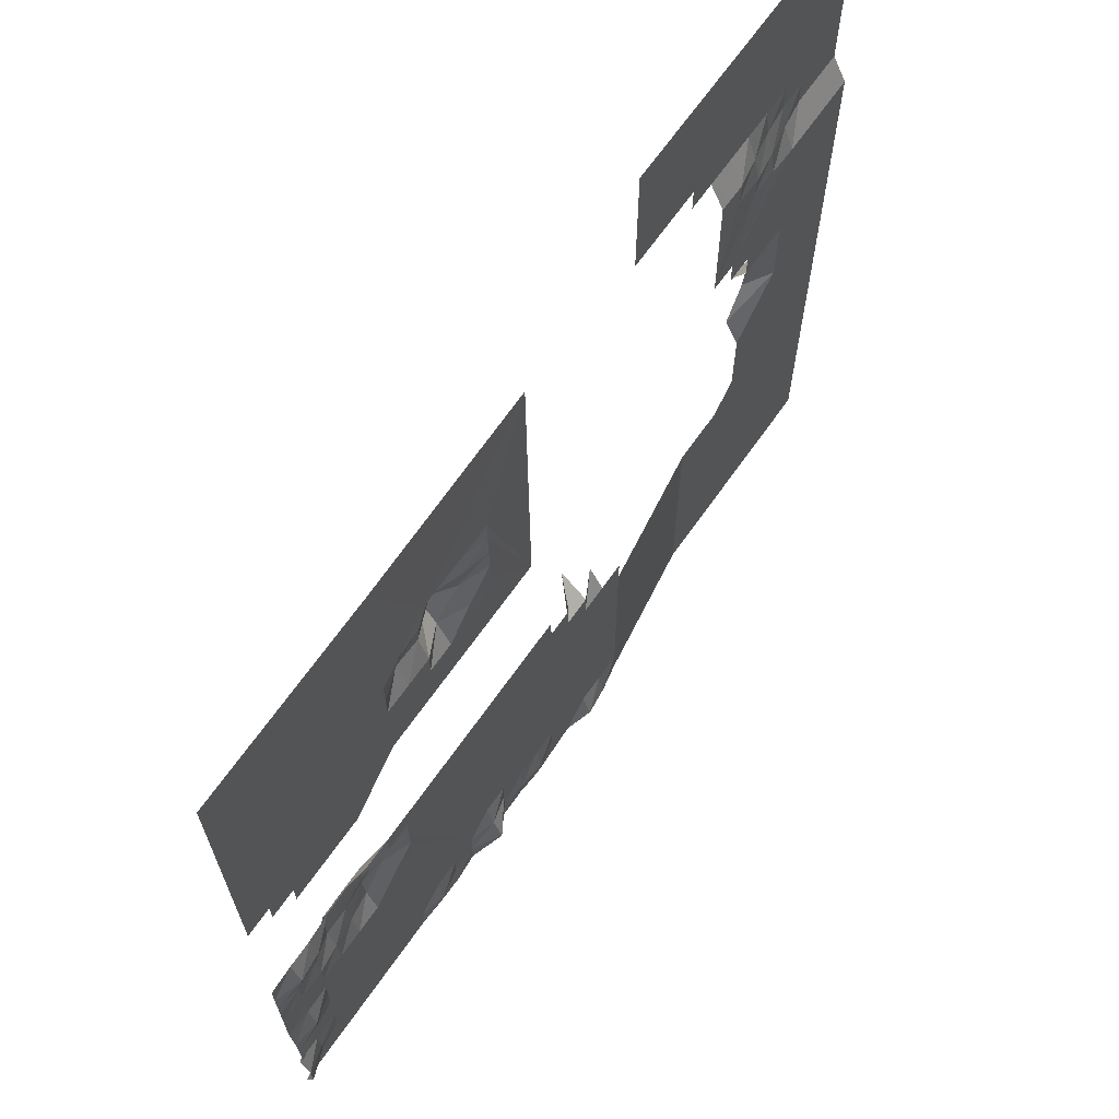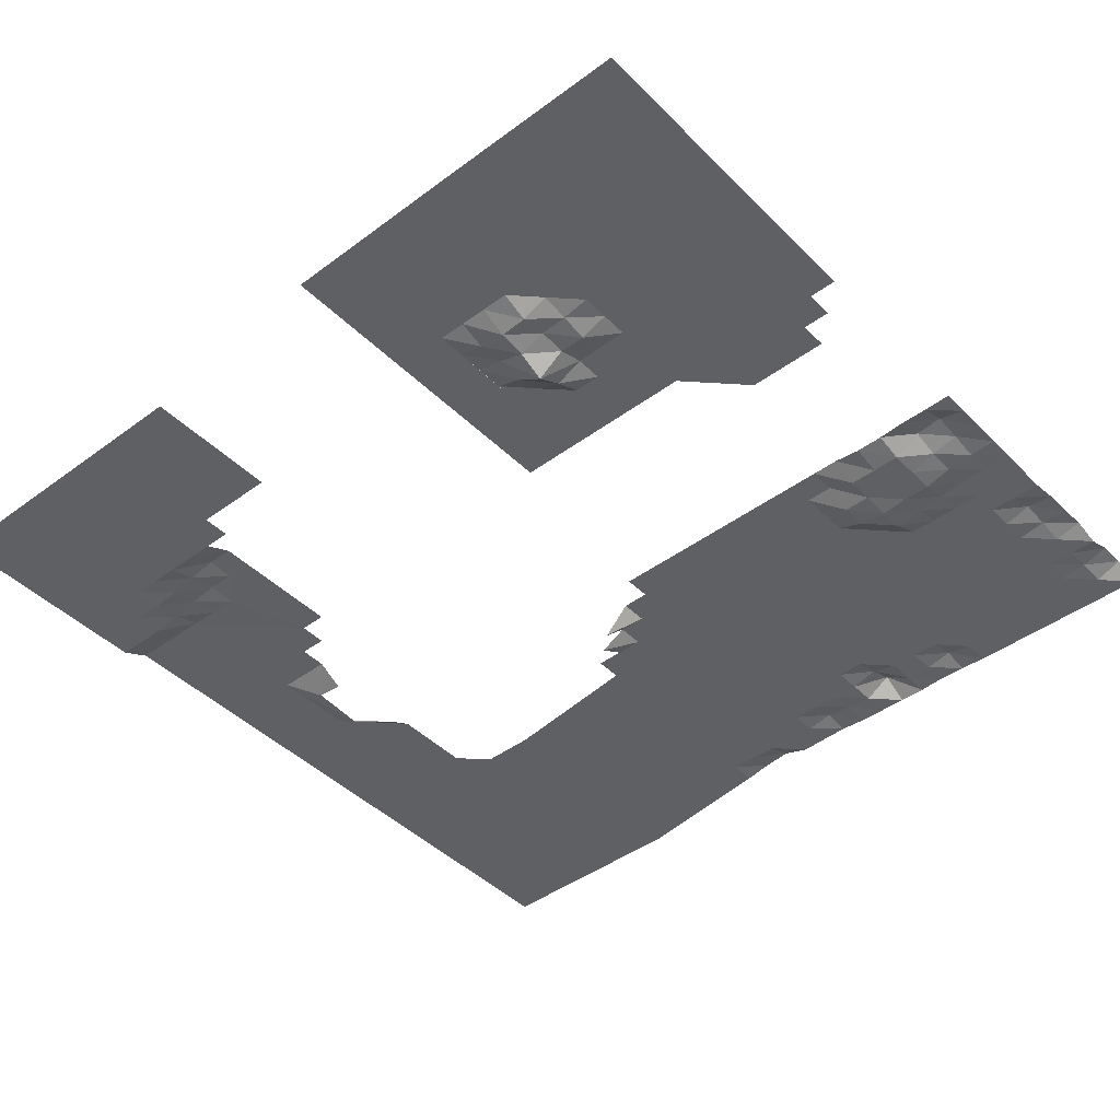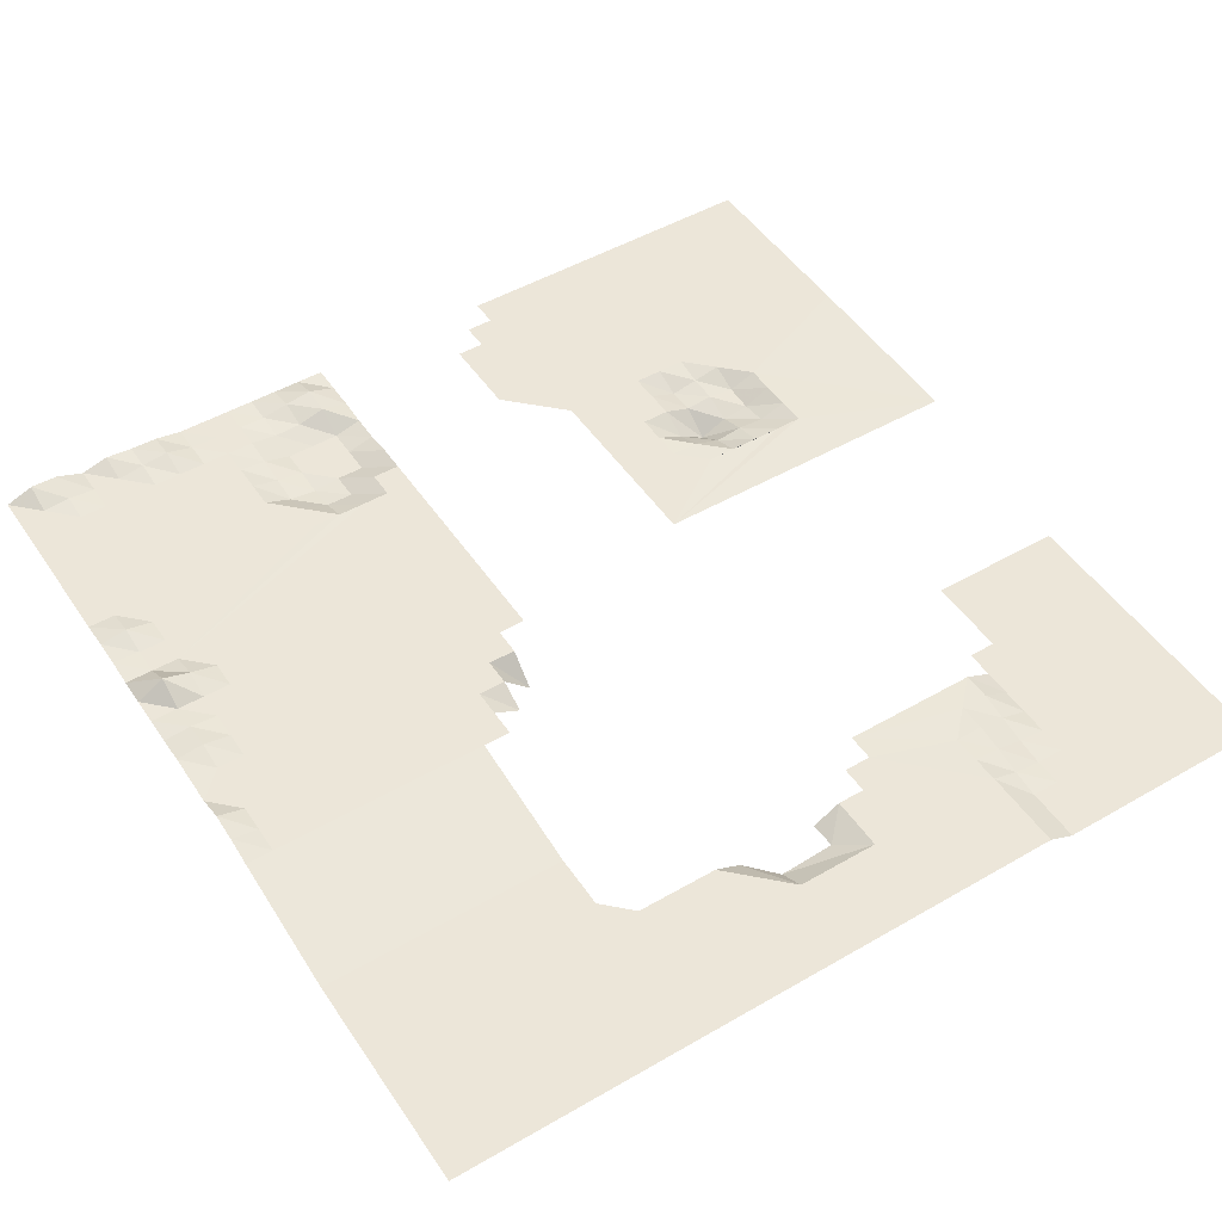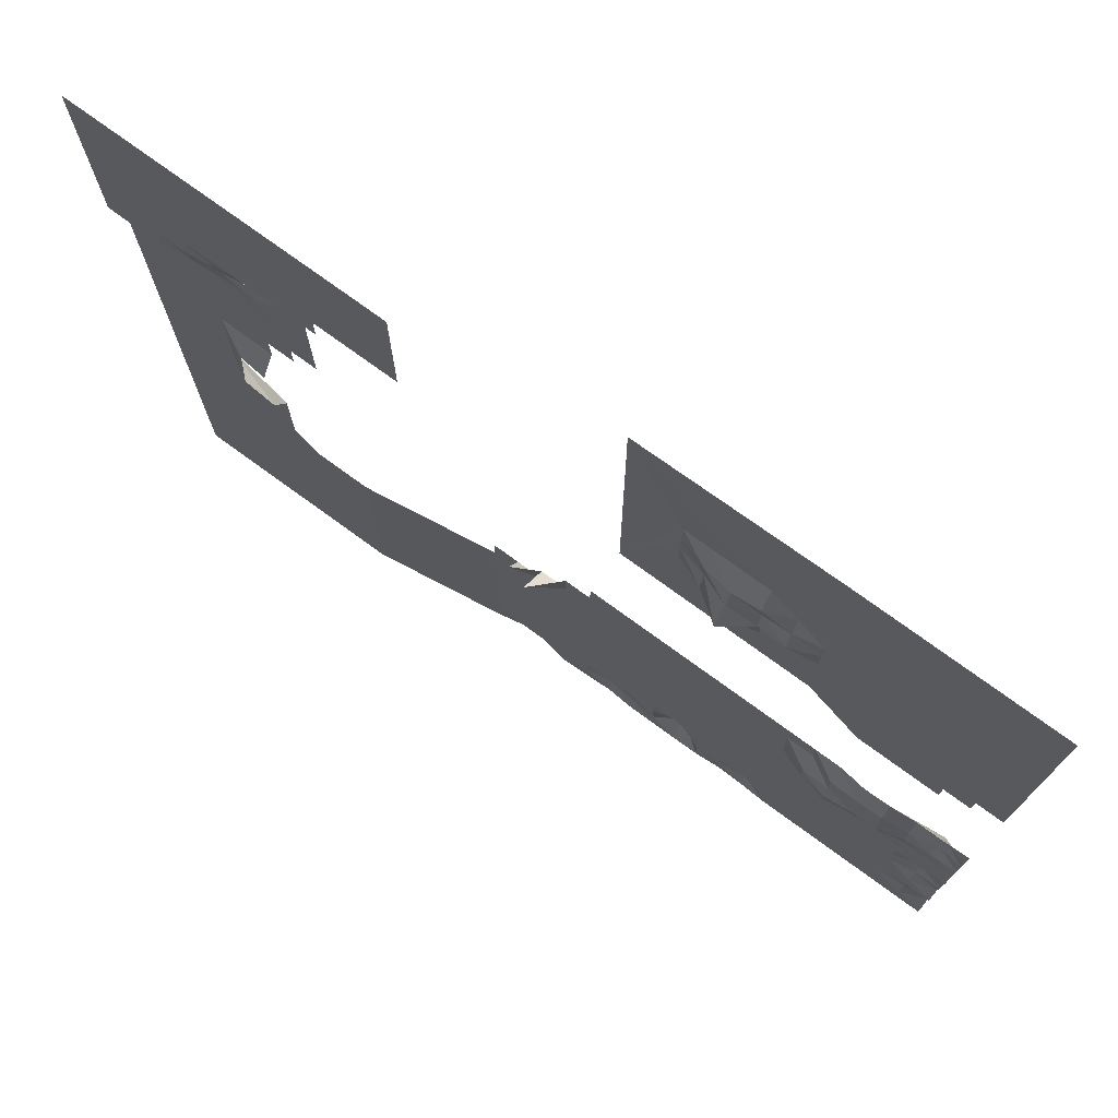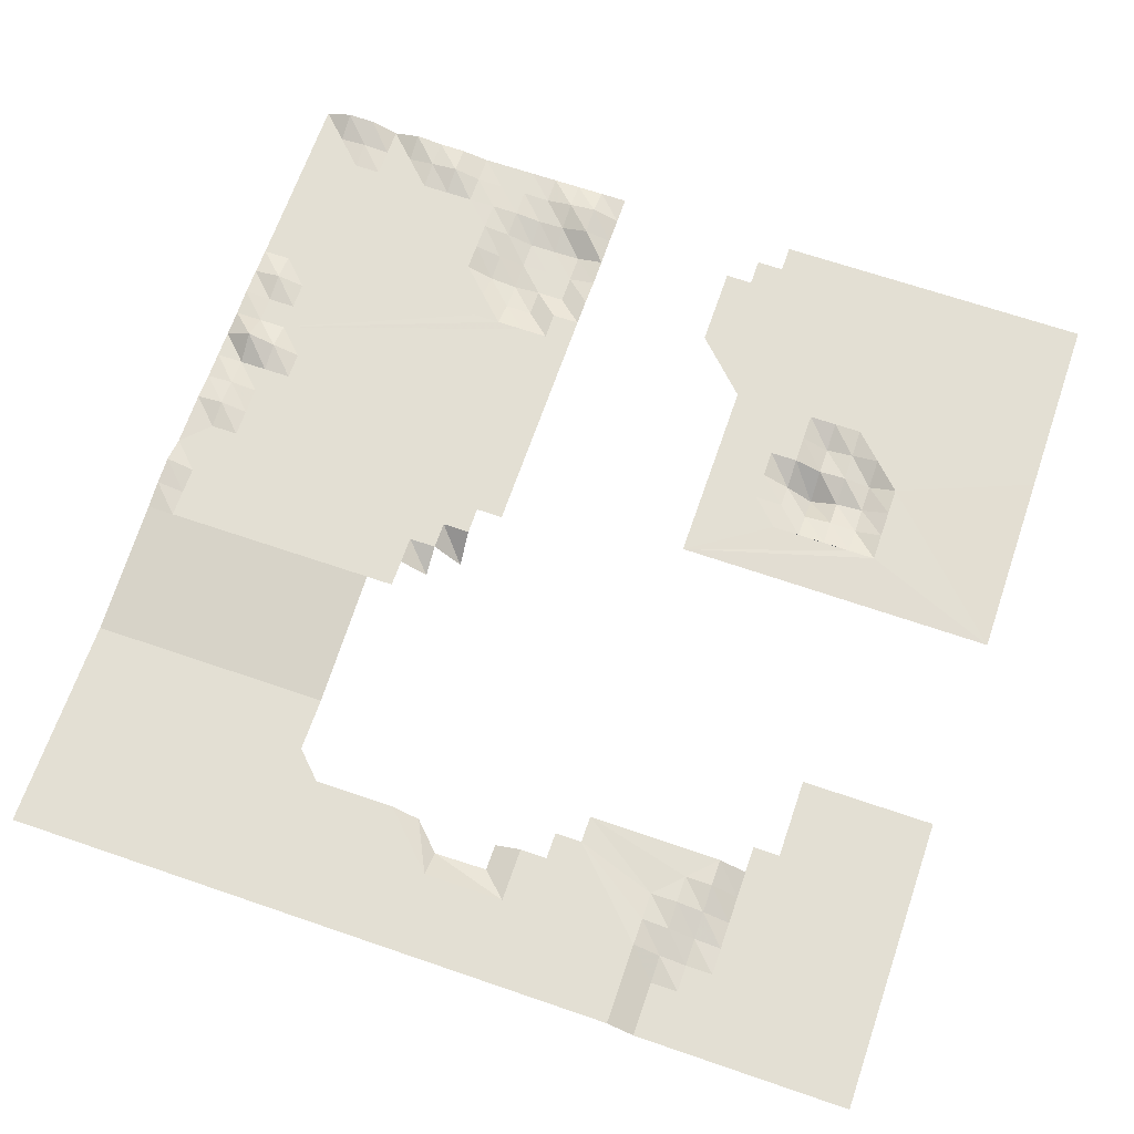
<metadata>
{"format":"obj","ext":"obj","renderer":"f3d","projection":"perspective","resolution":1024,"background":"white","views":[{"elev":67.7,"azim":125.2,"up":"+Z"},{"elev":-43.8,"azim":40.9,"up":"+Y"},{"elev":49.1,"azim":-122.7,"up":"+Y"},{"elev":75.2,"azim":36.1,"up":"+Z"},{"elev":66.9,"azim":-71.0,"up":"+Y"}]}
</metadata>
<code>
v  0 20.29 -0
v  24 20.29 -0
v  39 22.52 -0
v  42 23.13 -0
v  45 23.46 -0
v  48 22.52 -0
v  54 22.74 -0
v  57 22.52 -0
v  60 22.52 -0
v  63 22.52 -0
v  66 22.52 -0
v  69 22.74 -0
v  72 22.69 -0
v  75 22.52 -0
v  96 22.52 -0
v  39 22.52 3
v  42 22.52 3
v  45 22.52 3
v  51 22.52 3
v  54 23.13 3
v  57 22.8 3
v  60 22.52 3
v  63 24.34 3
v  66 22.52 3
v  69 22.52 3
v  72 23.18 3
v  75 22.52 3
v  93 22.52 3
v  96 23.68 3
v  51 22.52 6
v  54 22.52 6
v  57 22.52 6
v  60 22.52 6
v  63 23.33 6
v  66 22.52 6
v  69 22.52 6
v  72 22.52 6
v  90 22.52 6
v  93 22.8 6
v  96 23.62 6
v  60 22.52 9
v  63 22.52 9
v  90 22.52 9
v  93 22.52 9
v  96 22.52 9
v  90 22.52 12
v  93 22.52 12
v  96 23.35 12
v  90 22.52 15
v  93 23.02 15
v  96 23.07 15
v  90 22.52 18
v  93 23.4 18
v  96 23.02 18
v  90 22.52 21
v  93 22.58 21
v  96 22.52 21
v  75 22.52 24
v  78 22.52 24
v  81 22.52 24
v  84 22.52 24
v  87 22.52 24
v  90 22.54 24
v  93 22.52 24
v  96 22.52 24
v  18 20.29 27
v  24 20.29 27
v  39 22.52 27
v  75 22.52 27
v  78 22.52 27
v  81 21.33 27
v  84 21.75 27
v  87 22.14 27
v  90 22.52 27
v  93 22.52 27
v  96 22.52 27
v  15 20.29 30
v  39 22.52 30
v  42 22.52 30
v  45 22.52 30
v  75 22.54 30
v  78 21.37 30
v  81 20.99 30
v  84 21.31 30
v  87 21.33 30
v  90 22.14 30
v  93 22.41 30
v  96 22.52 30
v  42 20.93 33
v  45 22.52 33
v  48 22.52 33
v  75 22.52 33
v  78 21.33 33
v  81 21.33 33
v  84 21.33 33
v  87 21.33 33
v  90 22.25 33
v  93 23.02 33
v  96 22.52 33
v  45 19.5 36
v  48 22.52 36
v  51 22.52 36
v  75 22.52 36
v  78 22.52 36
v  81 21.33 36
v  84 21.33 36
v  87 21.37 36
v  90 23.13 36
v  93 23.46 36
v  96 22.52 36
v  15 20.29 39
v  51 22.52 39
v  78 22.52 39
v  81 22.52 39
v  84 22.14 39
v  87 22.19 39
v  90 22.41 39
v  93 22.41 39
v  96 22.52 39
v  15 18.79 42
v  9 20.29 45
v  12 18.46 45
v  12 18.9 51
v  15 18.62 51
v  9 20.29 54
v  15 20.29 54
v  81 22.52 54
v  90 22.52 54
v  15 20.29 57
v  18 20.29 57
v  90 22.52 57
v  93 22.52 57
v  18 20.29 60
v  21 20.29 60
v  54 22.52 60
v  75 22.52 60
v  93 22.52 60
v  96 22.52 60
v  60 22.52 66
v  63 22.52 66
v  66 22.52 66
v  69 22.52 66
v  72 22.52 66
v  75 22.52 66
v  0 20.29 69
v  9 20.29 69
v  12 20.2 69
v  15 20.12 69
v  60 22.52 69
v  63 22.47 69
v  66 21.1 69
v  69 22.52 69
v  72 22.52 69
v  75 22.52 69
v  0 18.79 72
v  6 18.79 72
v  9 19.25 72
v  12 19.85 72
v  15 20.29 72
v  18 20.23 72
v  60 22.52 72
v  63 21.37 72
v  66 19.28 72
v  69 21.48 72
v  72 21.37 72
v  75 22.52 72
v  6 18.79 75
v  9 18.79 75
v  12 19.12 75
v  15 19.7 75
v  18 20.29 75
v  21 20.23 75
v  60 22.52 75
v  63 21.77 75
v  66 20.67 75
v  69 21.77 75
v  72 21.92 75
v  75 22.52 75
v  9 18.79 78
v  12 18.79 78
v  15 18.79 78
v  18 18.79 78
v  21 18.79 78
v  24 18.79 78.02
v  60 22.47 78
v  63 21.53 78
v  66 21.1 78
v  69 21.31 78
v  72 22.52 78
v  75 22.52 78
v  24 18.79 81
v  33 18.79 81
v  60 22.52 81
v  63 22.52 81
v  66 22.52 81
v  69 22.52 81
v  72 22.52 81
v  75 22.52 81
v  0 18.79 96
v  33 18.79 96
v  54 22.3 96
v  75 22.52 96
v  96 22.52 96
v  75 22.52 36
g yw_wanglingbingta
f 2 67 68 3
f 17 16 68 79
f 18 17 79 80
f 80 90 91 19
f 91 101 102 30
f 64 65 57 56
f 63 64 56 55
f 204 113 104 103
f 18 80 19 6
f 121 122 120 111
f 125 123 122 121
f 126 124 123 125
f 197 196 202 198
f 196 195 201 202
f 194 193 201 195
f 155 156 146 145
f 155 199 200 179
f 200 192 191 183
f 200 183 182 181
f 200 181 180 179
f 179 168 167 155
f 161 149 185 173
f 136 142 143 144
f 136 140 141 142
f 136 135 139 140
f 135 185 149 139
f 135 201 193 185
f 203 190 198 202
f 203 166 178 190
f 203 131 154 166
f 137 131 203 138
f 127 154 131 128
f 127 136 144 154
f 1 77 66 67
f 1 145 146 125
f 148 159 160 134
f 160 171 172 134
f 148 134 133 147
f 146 147 133 125
f 133 130 129 125
f 1 125 121 77
f 35 81 69 58
f 35 42 92 81
f 42 204 103 92
f 27 37 38 28
f 14 27 28 15
f 55 61 62 63
f 55 52 60 61
f 37 46 43 38
f 37 52 49 46
f 37 59 60 52
f 37 36 58 59
f 204 41 112 113
f 102 112 41 31
f 16 3 68
f 16 4 3
f 17 4 16
f 17 5 4
f 18 5 17
f 18 6 5
f 78 79 68
f 39 38 43
f 31 30 102
f 30 19 91
f 7 6 19
f 20 7 19
f 20 8 7
f 21 8 20
f 21 9 8
f 22 9 21
f 22 10 9
f 23 10 22
f 23 11 10
f 24 11 23
f 24 12 11
f 25 12 24
f 25 13 12
f 26 13 25
f 26 14 13
f 27 14 26
f 29 15 28
f 30 20 19
f 31 20 30
f 31 21 20
f 32 21 31
f 32 22 21
f 33 22 32
f 33 23 22
f 34 23 33
f 34 24 23
f 35 24 34
f 35 25 24
f 36 25 35
f 36 26 25
f 37 26 36
f 37 27 26
f 39 28 38
f 39 29 28
f 40 29 39
f 41 34 33
f 42 34 41
f 42 35 34
f 44 39 43
f 44 40 39
f 45 40 44
f 46 44 43
f 47 44 46
f 47 45 44
f 48 45 47
f 49 47 46
f 50 47 49
f 50 48 47
f 51 48 50
f 52 50 49
f 53 50 52
f 53 51 50
f 54 51 53
f 55 53 52
f 56 53 55
f 56 54 53
f 57 54 56
f 69 59 58
f 70 59 69
f 70 60 59
f 71 60 70
f 71 61 60
f 72 61 71
f 72 62 61
f 73 62 72
f 73 63 62
f 74 63 73
f 74 64 63
f 75 64 74
f 75 65 64
f 76 65 75
f 81 70 69
f 82 70 81
f 82 71 70
f 83 71 82
f 83 72 71
f 84 72 83
f 84 73 72
f 85 73 84
f 85 74 73
f 86 74 85
f 86 75 74
f 87 75 86
f 87 76 75
f 88 76 87
f 89 80 79
f 90 80 89
f 92 82 81
f 93 82 92
f 93 83 82
f 94 83 93
f 94 84 83
f 95 84 94
f 95 85 84
f 96 85 95
f 96 86 85
f 97 86 96
f 97 87 86
f 98 87 97
f 98 88 87
f 99 88 98
f 100 91 90
f 101 91 100
f 103 93 92
f 104 93 103
f 104 94 93
f 105 94 104
f 105 95 94
f 106 95 105
f 106 96 95
f 107 96 106
f 107 97 96
f 108 97 107
f 108 98 97
f 109 98 108
f 109 99 98
f 110 99 109
f 113 105 104
f 114 105 113
f 114 106 105
f 115 106 114
f 115 107 106
f 116 107 115
f 116 108 107
f 117 108 116
f 117 109 108
f 118 109 117
f 118 110 109
f 119 110 118
f 139 149 140
f 149 150 140
f 140 150 141
f 150 151 141
f 141 151 142
f 151 152 142
f 142 152 143
f 152 153 143
f 143 153 144
f 153 154 144
f 157 146 156
f 157 147 146
f 158 147 157
f 158 148 147
f 159 148 158
f 149 161 150
f 161 162 150
f 150 162 151
f 162 163 151
f 151 163 152
f 163 164 152
f 152 164 153
f 164 165 153
f 153 165 154
f 165 166 154
f 184 183 191
f 167 156 155
f 167 157 156
f 168 157 167
f 168 158 157
f 169 158 168
f 169 159 158
f 170 159 169
f 170 160 159
f 171 160 170
f 161 173 162
f 173 174 162
f 162 174 163
f 174 175 163
f 163 175 164
f 175 176 164
f 164 176 165
f 176 177 165
f 165 177 166
f 177 178 166
f 179 169 168
f 180 169 179
f 180 170 169
f 181 170 180
f 181 171 170
f 182 171 181
f 182 172 171
f 183 172 182
f 173 185 174
f 185 186 174
f 174 186 175
f 186 187 175
f 175 187 176
f 187 188 176
f 176 188 177
f 188 189 177
f 177 189 178
f 189 190 178
f 185 193 186
f 193 194 186
f 186 194 187
f 194 195 187
f 187 195 188
f 195 196 188
f 188 196 189
f 196 197 189
f 189 197 190
f 197 198 190
f 137 132 131
f 1 67 2
f 111 77 121
f 126 125 129
f 58 36 35
f 42 41 204
f 41 32 31
f 41 33 32
g

</code>
